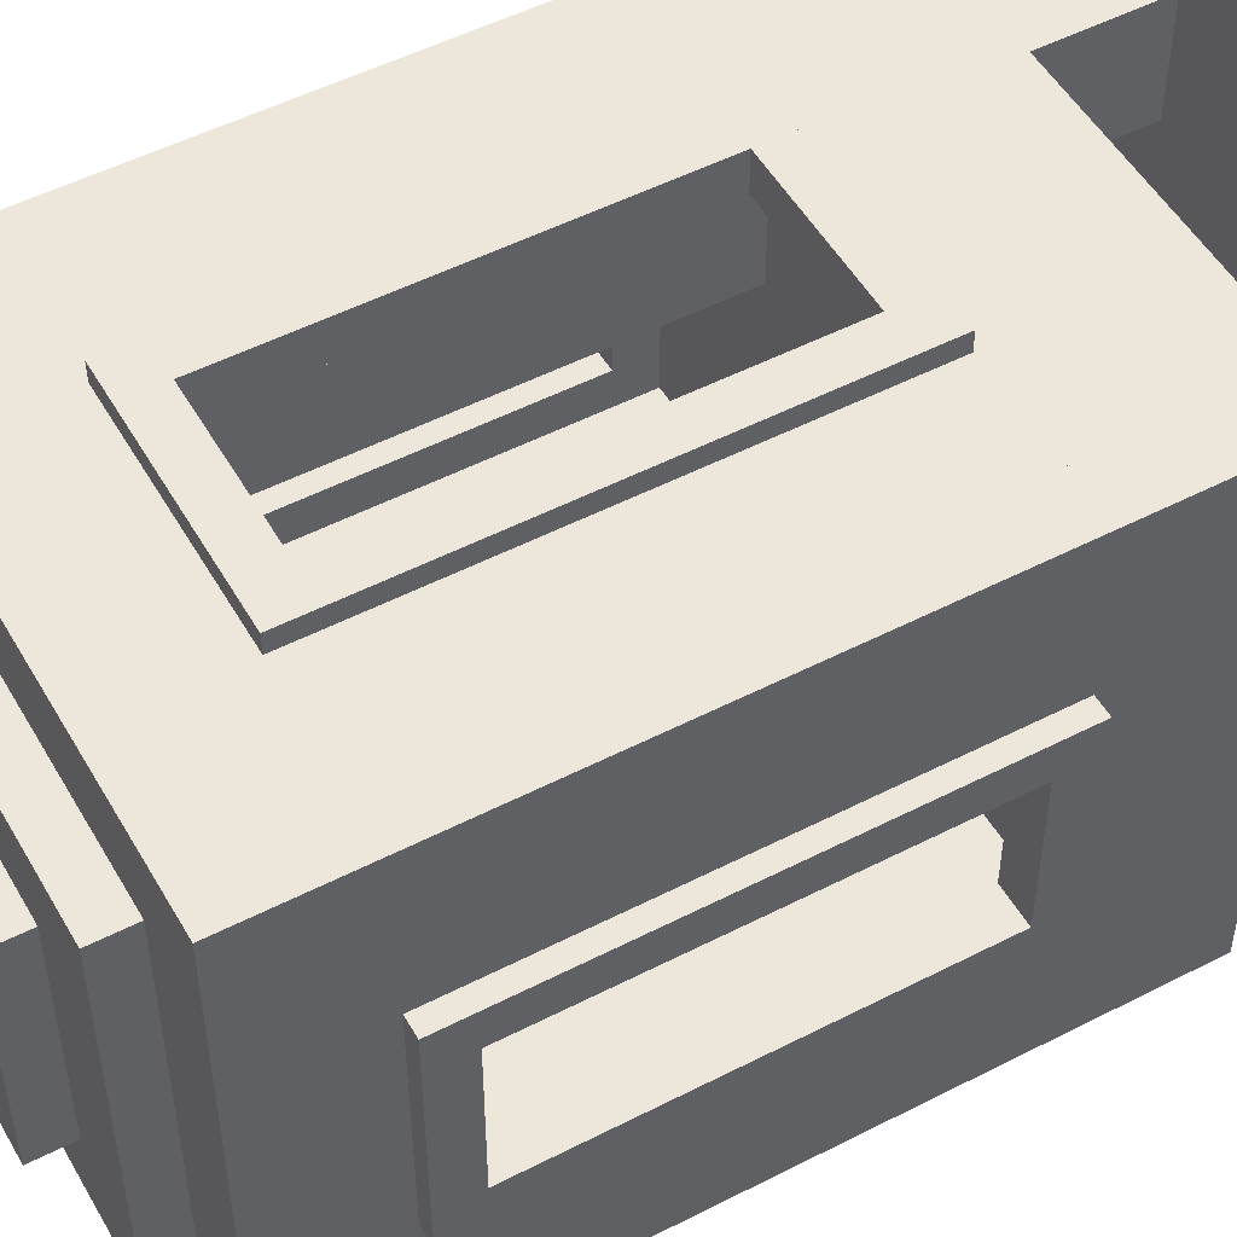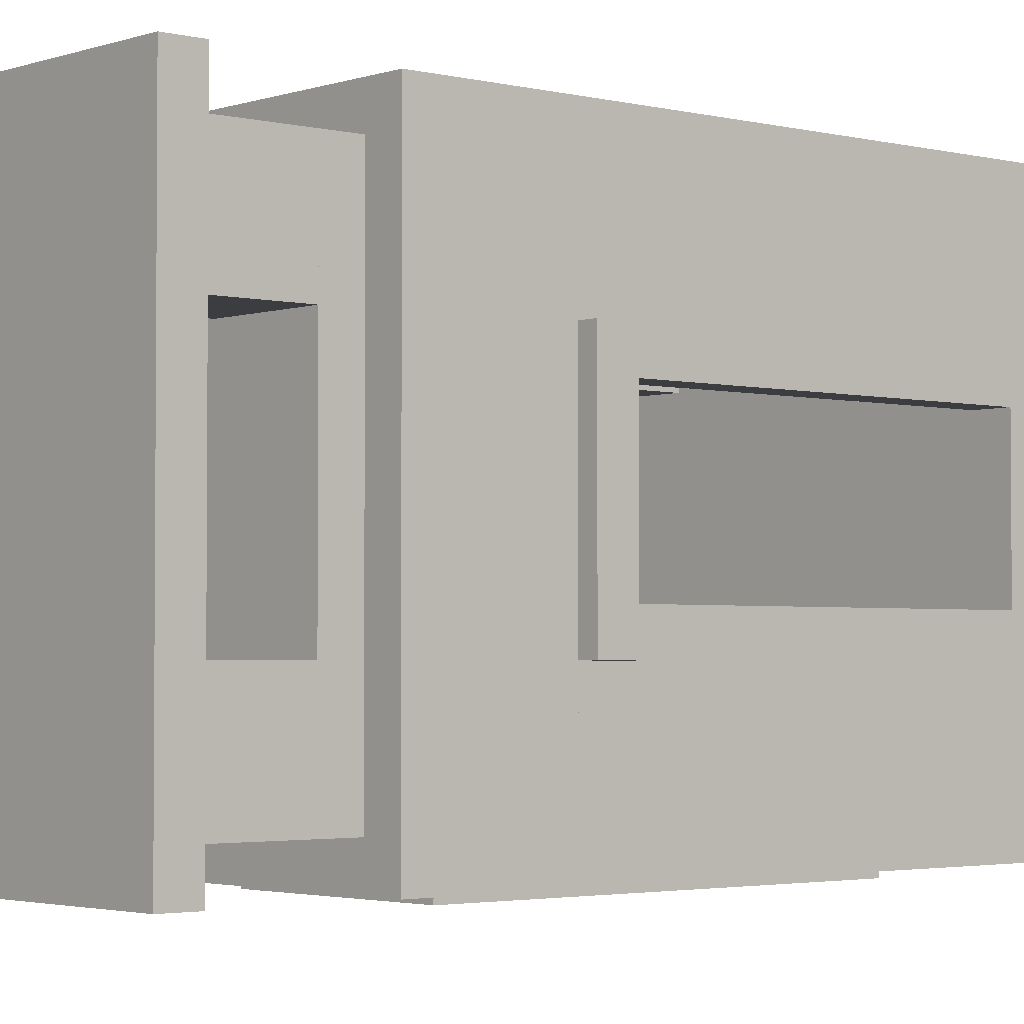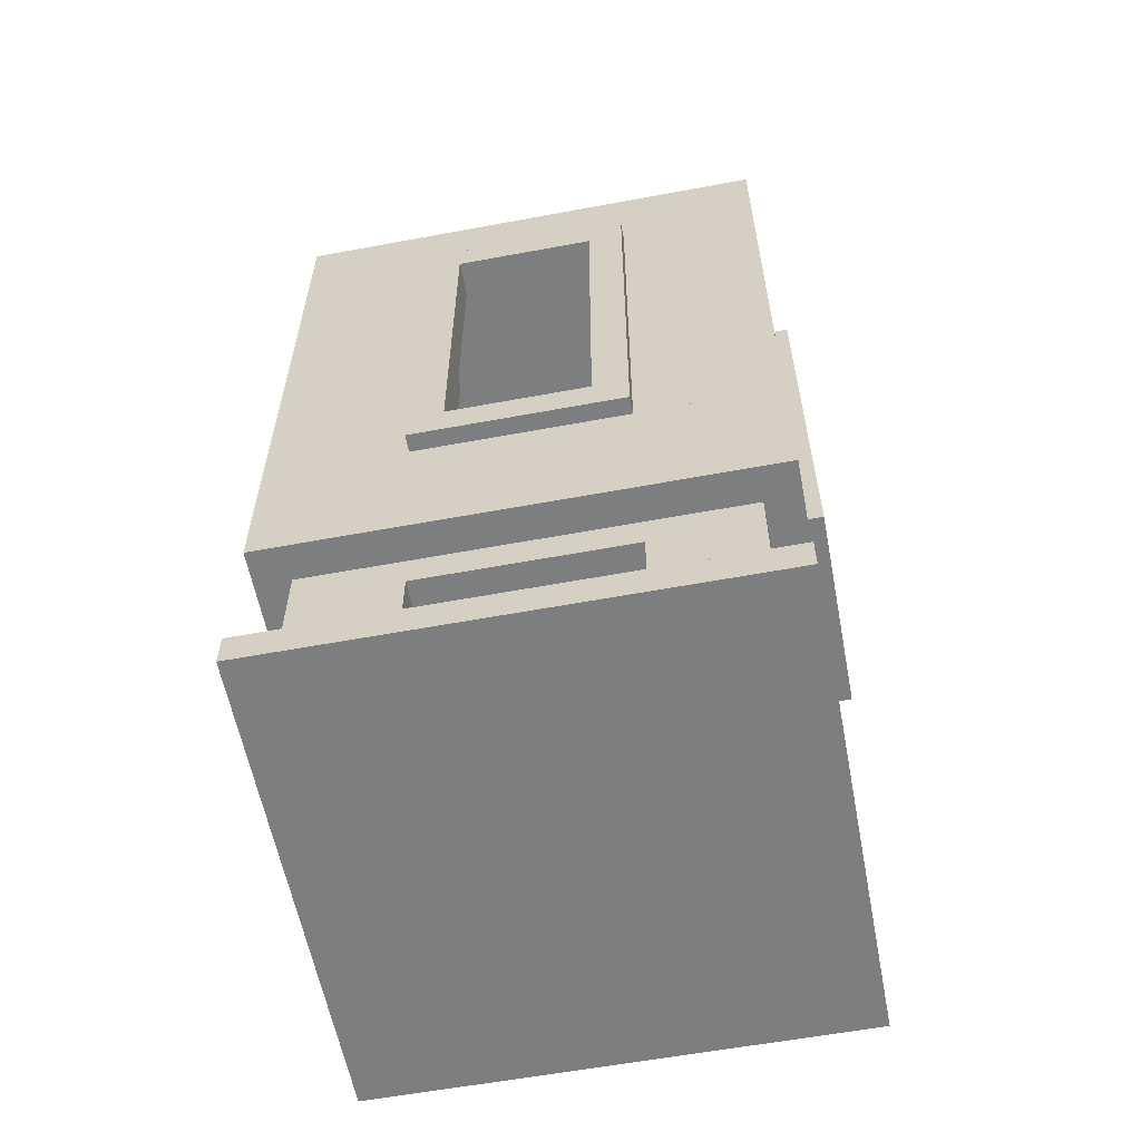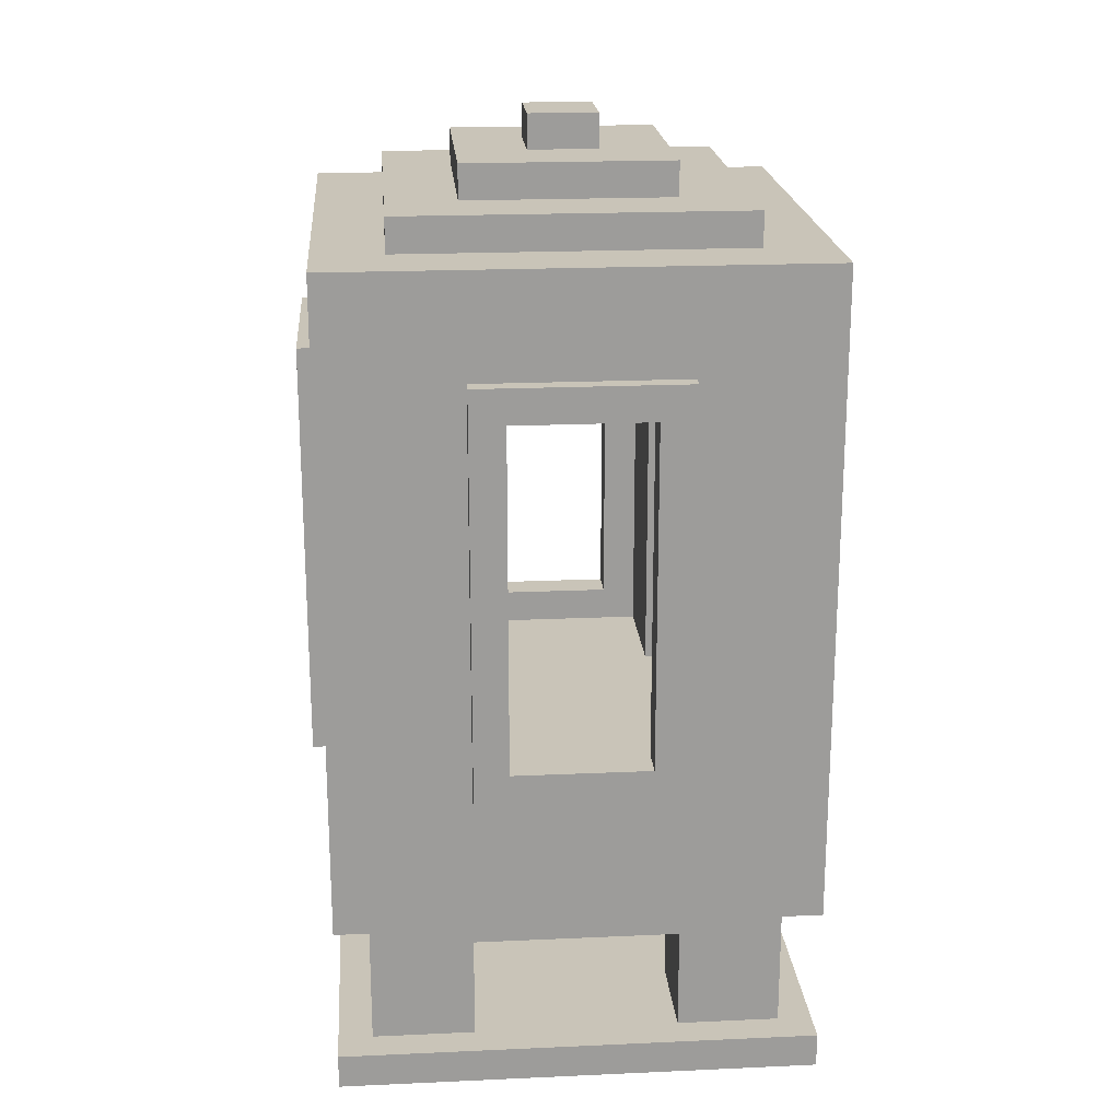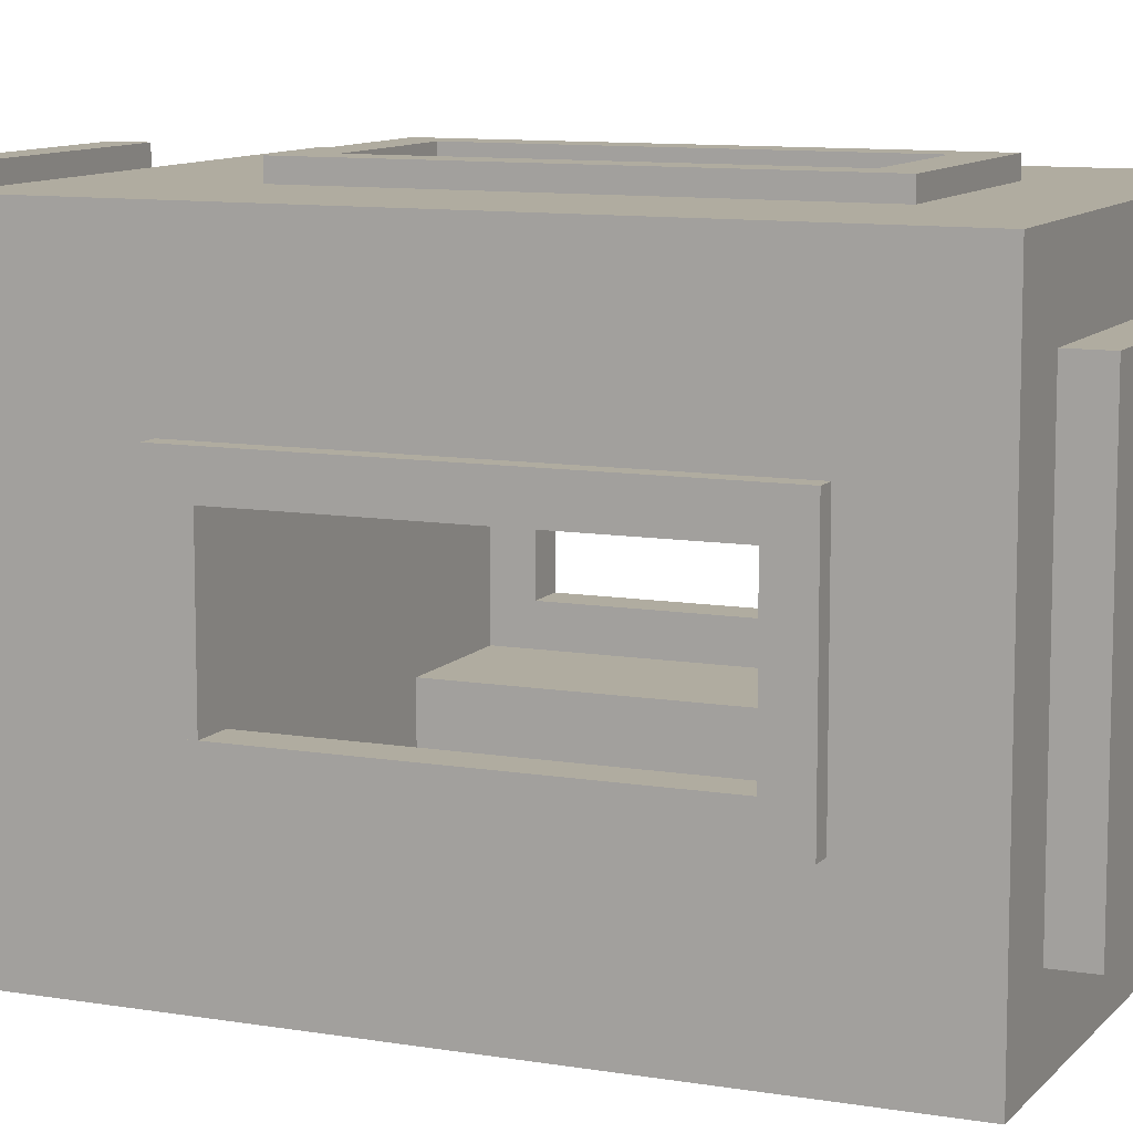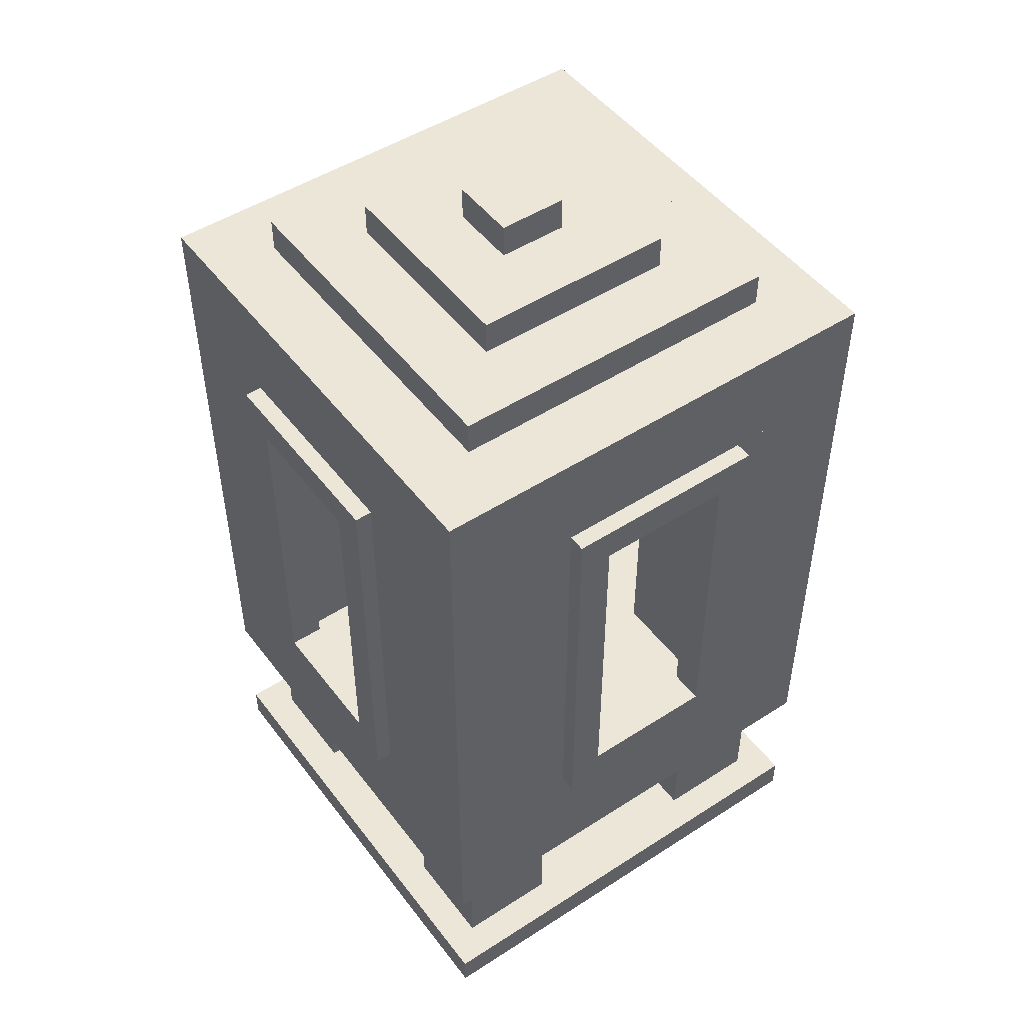
<metadata>
{"format":"obj","ext":"obj","renderer":"f3d","projection":"perspective","resolution":1024,"background":"white","views":[{"elev":51.3,"azim":-119.2,"up":"+Z"},{"elev":-2.7,"azim":49.2,"up":"+Z"},{"elev":-59.3,"azim":-79.2,"up":"+Y"},{"elev":20.2,"azim":85.3,"up":"+Y"},{"elev":10.0,"azim":113.4,"up":"+Z"},{"elev":49.1,"azim":-35.6,"up":"+Y"}]}
</metadata>
<code>
v  -2 9 7.5
v  -2 9 6.5
v  2 9 6.5
v  2 9 7.5
v  -2 10 7.5
v  2 10 7.5
v  2 10 6.5
v  -2 10 6.5
g Cube_n0
f 1 2 3 4
f 5 6 7 8
f 3 2 8 7
f 1 4 6 5
f 2 1 5 8
f 4 3 7 6
v  2 9 7.5
v  2 9 6.5
v  3 9 6.5
v  3 9 7.5
v  2 21 7.5
v  3 21 7.5
v  3 21 6.5
v  2 21 6.5
g Cube_n1
f 9 10 11 12
f 13 14 15 16
f 11 10 16 15
f 9 12 14 13
f 10 9 13 16
f 12 11 15 14
v  -2 20 7.5
v  -2 20 6.5
v  2 20 6.5
v  2 20 7.5
v  -2 21 7.5
v  2 21 7.5
v  2 21 6.5
v  -2 21 6.5
g Cube_n2
f 17 18 19 20
f 21 22 23 24
f 19 18 24 23
f 17 20 22 21
f 18 17 21 24
f 20 19 23 22
v  -3 9 7.5
v  -3 9 6.5
v  -2 9 6.5
v  -2 9 7.5
v  -3 21 7.5
v  -2 21 7.5
v  -2 21 6.5
v  -3 21 6.5
g Cube_n3
f 25 26 27 28
f 29 30 31 32
f 27 26 32 31
f 25 28 30 29
f 26 25 29 32
f 28 27 31 30
v  6.5 9 2
v  6.5 9 -2
v  7.5 9 -2
v  7.5 9 2
v  6.5 10 2
v  7.5 10 2
v  7.5 10 -2
v  6.5 10 -2
g Cube_n4
f 33 34 35 36
f 37 38 39 40
f 35 34 40 39
f 33 36 38 37
f 34 33 37 40
f 36 35 39 38
v  6.5 20 2
v  6.5 20 -2
v  7.5 20 -2
v  7.5 20 2
v  6.5 21 2
v  7.5 21 2
v  7.5 21 -2
v  6.5 21 -2
g Cube_n5
f 41 42 43 44
f 45 46 47 48
f 43 42 48 47
f 41 44 46 45
f 42 41 45 48
f 44 43 47 46
v  6.5 9 3
v  6.5 9 2
v  7.5 9 2
v  7.5 9 3
v  6.5 21 3
v  7.5 21 3
v  7.5 21 2
v  6.5 21 2
g Cube_n6
f 49 50 51 52
f 53 54 55 56
f 51 50 56 55
f 49 52 54 53
f 50 49 53 56
f 52 51 55 54
v  6.5 9 -2
v  6.5 9 -3
v  7.5 9 -3
v  7.5 9 -2
v  6.5 21 -2
v  7.5 21 -2
v  7.5 21 -3
v  6.5 21 -3
g Cube_n7
f 57 58 59 60
f 61 62 63 64
f 59 58 64 63
f 57 60 62 61
f 58 57 61 64
f 60 59 63 62
v  -2 9 -6.5
v  -2 9 -7.5
v  2 9 -7.5
v  2 9 -6.5
v  -2 10 -6.5
v  2 10 -6.5
v  2 10 -7.5
v  -2 10 -7.5
g Cube_n8
f 65 66 67 68
f 69 70 71 72
f 67 66 72 71
f 65 68 70 69
f 66 65 69 72
f 68 67 71 70
v  -2 20 -6.5
v  -2 20 -7.5
v  2 20 -7.5
v  2 20 -6.5
v  -2 21 -6.5
v  2 21 -6.5
v  2 21 -7.5
v  -2 21 -7.5
g Cube_n9
f 73 74 75 76
f 77 78 79 80
f 75 74 80 79
f 73 76 78 77
f 74 73 77 80
f 76 75 79 78
v  2 9 -6.5
v  2 9 -7.5
v  3 9 -7.5
v  3 9 -6.5
v  2 21 -6.5
v  3 21 -6.5
v  3 21 -7.5
v  2 21 -7.5
g Cube_n10
f 81 82 83 84
f 85 86 87 88
f 83 82 88 87
f 81 84 86 85
f 82 81 85 88
f 84 83 87 86
v  -3 9 -6.5
v  -3 9 -7.5
v  -2 9 -7.5
v  -2 9 -6.5
v  -3 21 -6.5
v  -2 21 -6.5
v  -2 21 -7.5
v  -3 21 -7.5
g Cube_n11
f 89 90 91 92
f 93 94 95 96
f 91 90 96 95
f 89 92 94 93
f 90 89 93 96
f 92 91 95 94
v  -7.5 9 2
v  -7.5 9 -2
v  -6.5 9 -2
v  -6.5 9 2
v  -7.5 10 2
v  -6.5 10 2
v  -6.5 10 -2
v  -7.5 10 -2
g Cube_n12
f 97 98 99 100
f 101 102 103 104
f 99 98 104 103
f 97 100 102 101
f 98 97 101 104
f 100 99 103 102
v  -7.5 20 2
v  -7.5 20 -2
v  -6.5 20 -2
v  -6.5 20 2
v  -7.5 21 2
v  -6.5 21 2
v  -6.5 21 -2
v  -7.5 21 -2
g Cube_n13
f 105 106 107 108
f 109 110 111 112
f 107 106 112 111
f 105 108 110 109
f 106 105 109 112
f 108 107 111 110
v  -7.5 9 -2
v  -7.5 9 -3
v  -6.5 9 -3
v  -6.5 9 -2
v  -7.5 21 -2
v  -6.5 21 -2
v  -6.5 21 -3
v  -7.5 21 -3
g Cube_n14
f 113 114 115 116
f 117 118 119 120
f 115 114 120 119
f 113 116 118 117
f 114 113 117 120
f 116 115 119 118
v  -7.5 9 3
v  -7.5 9 2
v  -6.5 9 2
v  -6.5 9 3
v  -7.5 21 3
v  -6.5 21 3
v  -6.5 21 2
v  -7.5 21 2
g Cube_n15
f 121 122 123 124
f 125 126 127 128
f 123 122 128 127
f 121 124 126 125
f 122 121 125 128
f 124 123 127 126
v  -1 26 1
v  -1 26 -1
v  1 26 -1
v  1 26 1
v  -1 27 1
v  1 27 1
v  1 27 -1
v  -1 27 -1
g Cube_n16
f 129 130 131 132
f 133 134 135 136
f 131 130 136 135
f 129 132 134 133
f 130 129 133 136
f 132 131 135 134
v  -3 25 3
v  -3 25 -3
v  3 25 -3
v  3 25 3
v  -3 26 3
v  3 26 3
v  3 26 -3
v  -3 26 -3
g Cube_n17
f 137 138 139 140
f 141 142 143 144
f 139 138 144 143
f 137 140 142 141
f 138 137 141 144
f 140 139 143 142
v  -5 24 5
v  -5 24 -5
v  5 24 -5
v  5 24 5
v  -5 25 5
v  5 25 5
v  5 25 -5
v  -5 25 -5
g Cube_n18
f 145 146 147 148
f 149 150 151 152
f 147 146 152 151
f 145 148 150 149
f 146 145 149 152
f 148 147 151 150
v  -7 21 7
v  -7 21 -7
v  7 21 -7
v  7 21 7
v  -7 24 7
v  7 24 7
v  7 24 -7
v  -7 24 -7
g Cube_n19
f 153 154 155 156
f 157 158 159 160
f 155 154 160 159
f 153 156 158 157
f 154 153 157 160
f 156 155 159 158
v  3 9 -3
v  3 9 -7
v  7 9 -7
v  7 9 -3
v  3 21 -3
v  7 21 -3
v  7 21 -7
v  3 21 -7
g Cube_n20
f 161 162 163 164
f 165 166 167 168
f 163 162 168 167
f 161 164 166 165
f 162 161 165 168
f 164 163 167 166
v  3 9 7
v  3 9 3
v  7 9 3
v  7 9 7
v  3 21 7
v  7 21 7
v  7 21 3
v  3 21 3
g Cube_n21
f 169 170 171 172
f 173 174 175 176
f 171 170 176 175
f 169 172 174 173
f 170 169 173 176
f 172 171 175 174
v  -7 9 -3
v  -7 9 -7
v  -3 9 -7
v  -3 9 -3
v  -7 21 -3
v  -3 21 -3
v  -3 21 -7
v  -7 21 -7
g Cube_n22
f 177 178 179 180
f 181 182 183 184
f 179 178 184 183
f 177 180 182 181
f 178 177 181 184
f 180 179 183 182
v  -7 9 7
v  -7 9 3
v  -3 9 3
v  -3 9 7
v  -7 21 7
v  -3 21 7
v  -3 21 3
v  -7 21 3
g Cube_n23
f 185 186 187 188
f 189 190 191 192
f 187 186 192 191
f 185 188 190 189
f 186 185 189 192
f 188 187 191 190
v  -7 5 7
v  -7 5 -7
v  7 5 -7
v  7 5 7
v  -7 9 7
v  7 9 7
v  7 9 -7
v  -7 9 -7
g Cube_n24
f 193 194 195 196
f 197 198 199 200
f 195 194 200 199
f 193 196 198 197
f 194 193 197 200
f 196 195 199 198
v  -6 4 6
v  -6 4 -6
v  6 4 -6
v  6 4 6
v  -6 5 6
v  6 5 6
v  6 5 -6
v  -6 5 -6
g Cube_n25
f 201 202 203 204
f 205 206 207 208
f 203 202 208 207
f 201 204 206 205
f 202 201 205 208
f 204 203 207 206
v  -6 1 -3
v  -6 1 -6
v  -3 1 -6
v  -3 1 -3
v  -6 4 -3
v  -3 4 -3
v  -3 4 -6
v  -6 4 -6
g Element_n26
f 209 210 211 212
f 213 214 215 216
f 211 210 216 215
f 209 212 214 213
f 210 209 213 216
f 212 211 215 214
v  3 1 6
v  3 1 3
v  6 1 3
v  6 1 6
v  3 4 6
v  6 4 6
v  6 4 3
v  3 4 3
g Element_n27
f 217 218 219 220
f 221 222 223 224
f 219 218 224 223
f 217 220 222 221
f 218 217 221 224
f 220 219 223 222
v  -6 1 6
v  -6 1 3
v  -3 1 3
v  -3 1 6
v  -6 4 6
v  -3 4 6
v  -3 4 3
v  -6 4 3
g Element_n28
f 225 226 227 228
f 229 230 231 232
f 227 226 232 231
f 225 228 230 229
f 226 225 229 232
f 228 227 231 230
v  3 1 -3
v  3 1 -6
v  6 1 -6
v  6 1 -3
v  3 4 -3
v  6 4 -3
v  6 4 -6
v  3 4 -6
g Element_n29
f 233 234 235 236
f 237 238 239 240
f 235 234 240 239
f 233 236 238 237
f 234 233 237 240
f 236 235 239 238
v  -7 0 7
v  -7 0 -7
v  7 0 -7
v  7 0 7
v  -7 1 7
v  7 1 7
v  7 1 -7
v  -7 1 -7
g Element_n30
f 241 242 243 244
f 245 246 247 248
f 243 242 248 247
f 241 244 246 245
f 242 241 245 248
f 244 243 247 246

</code>
